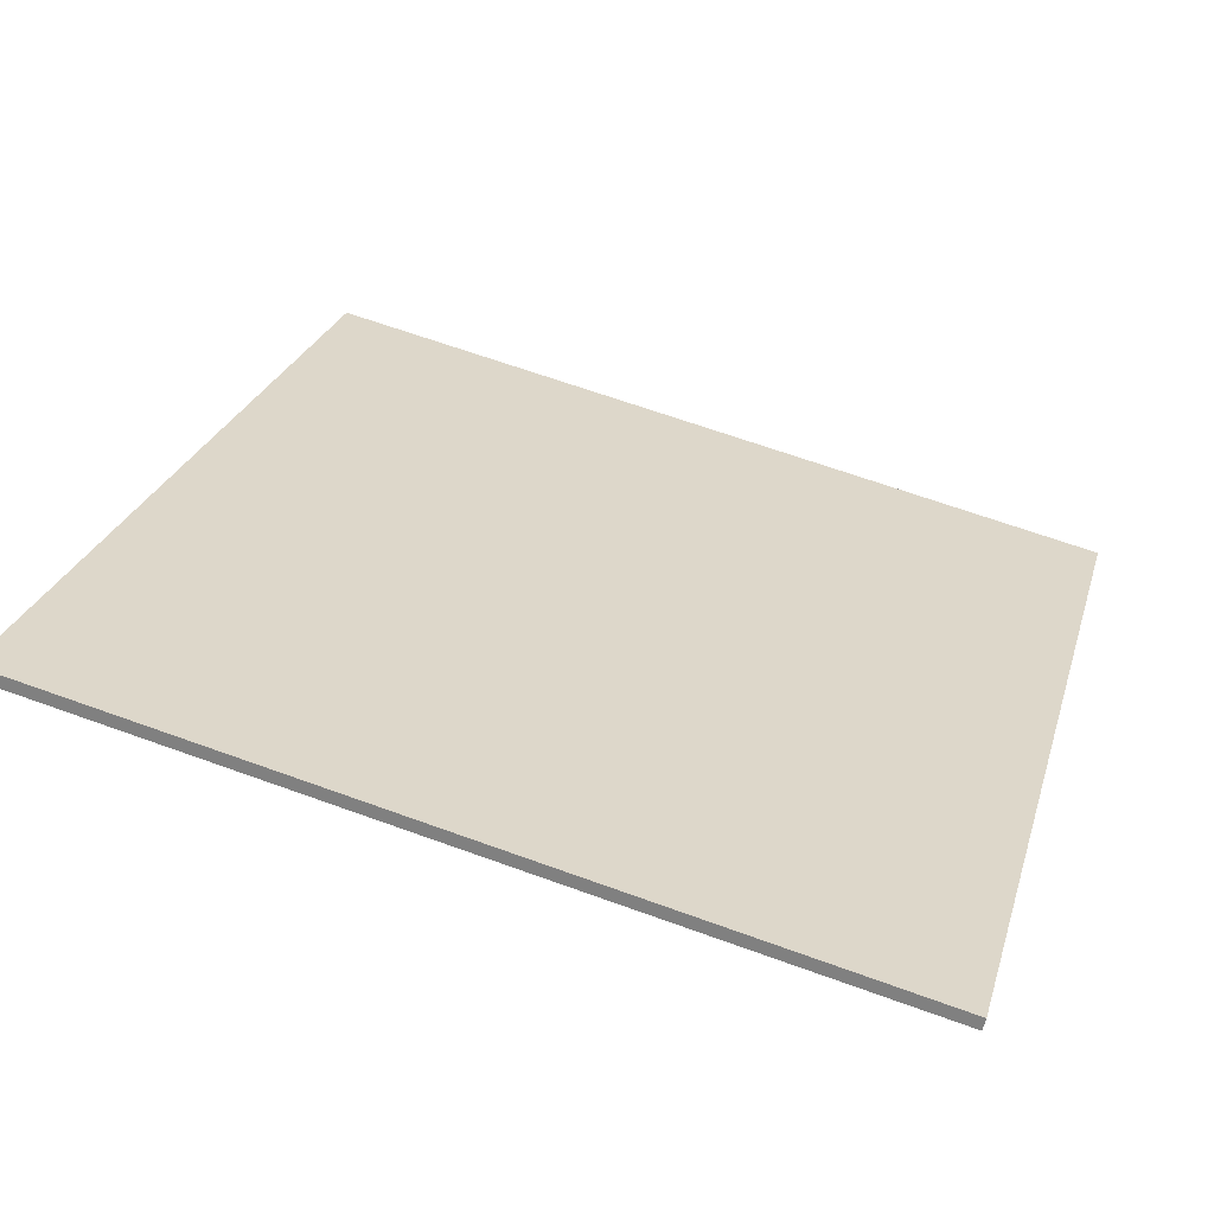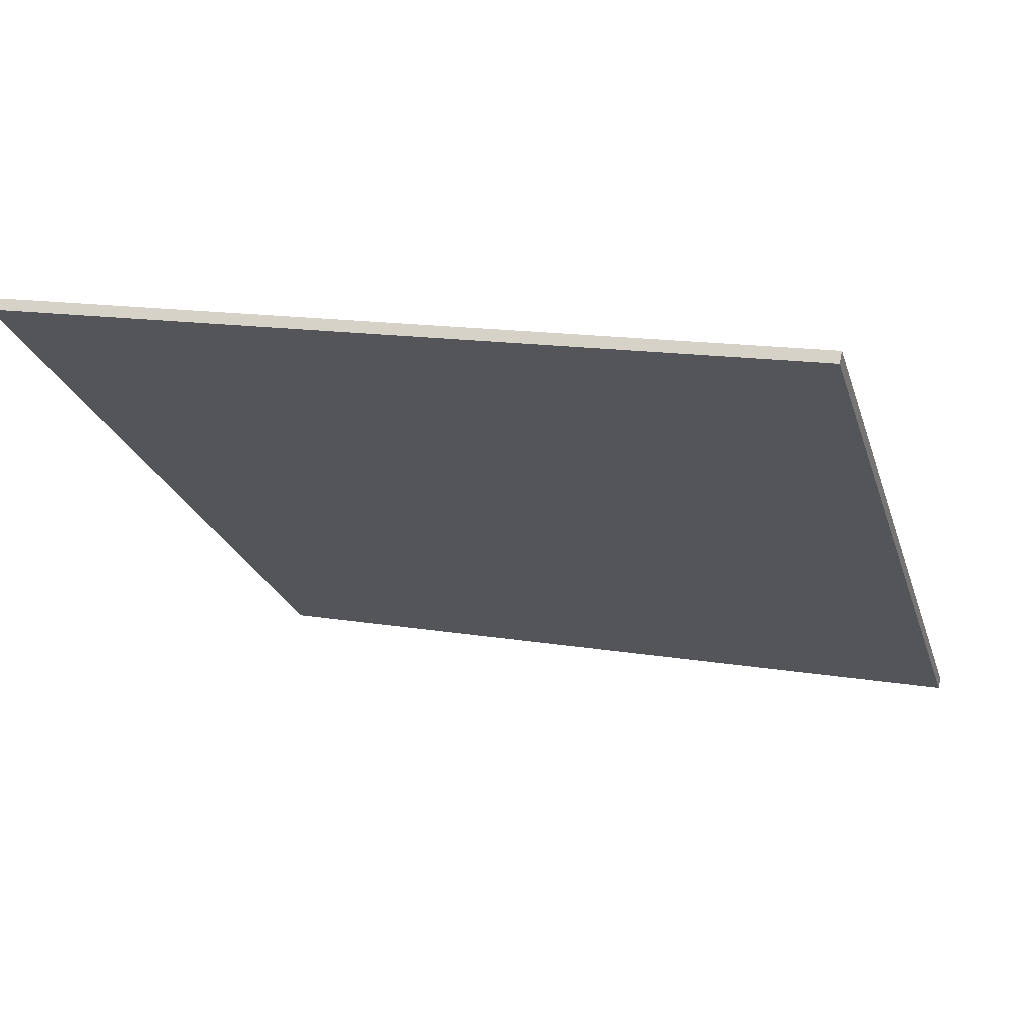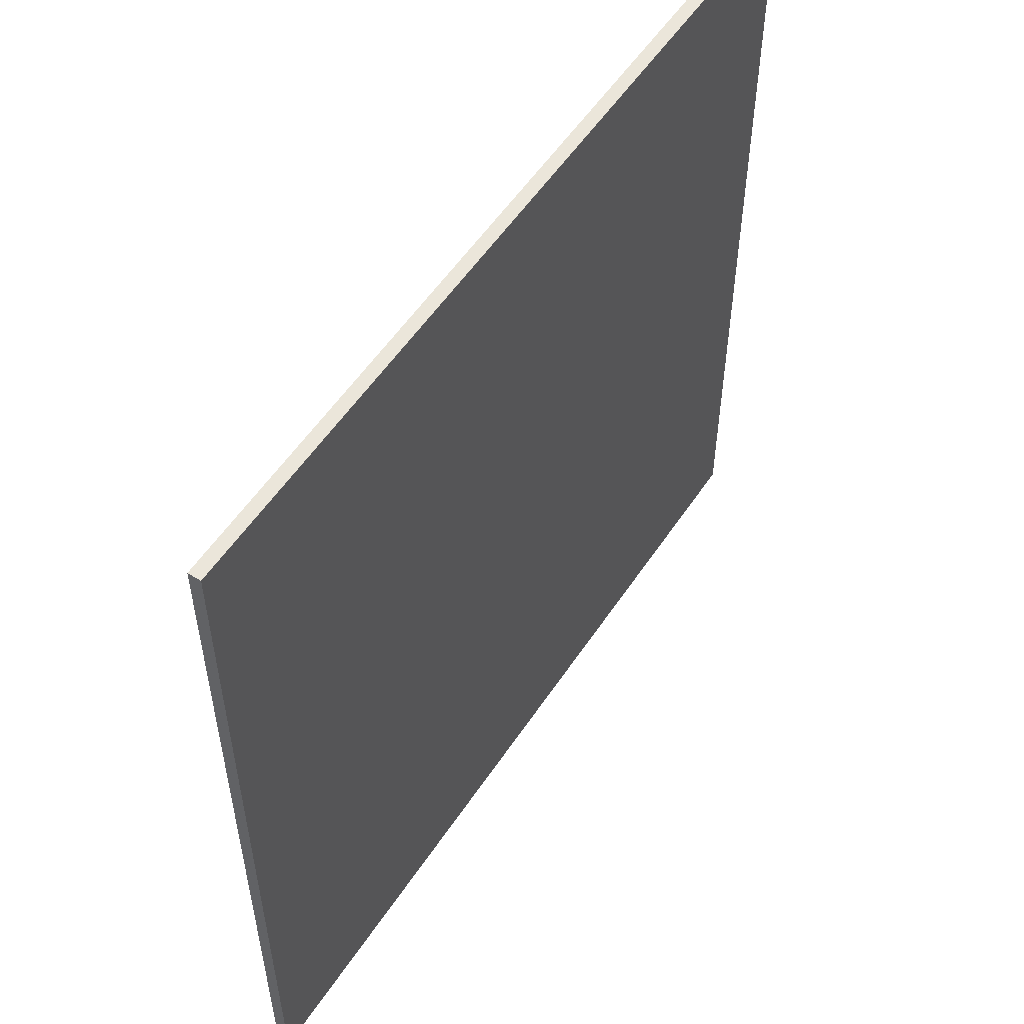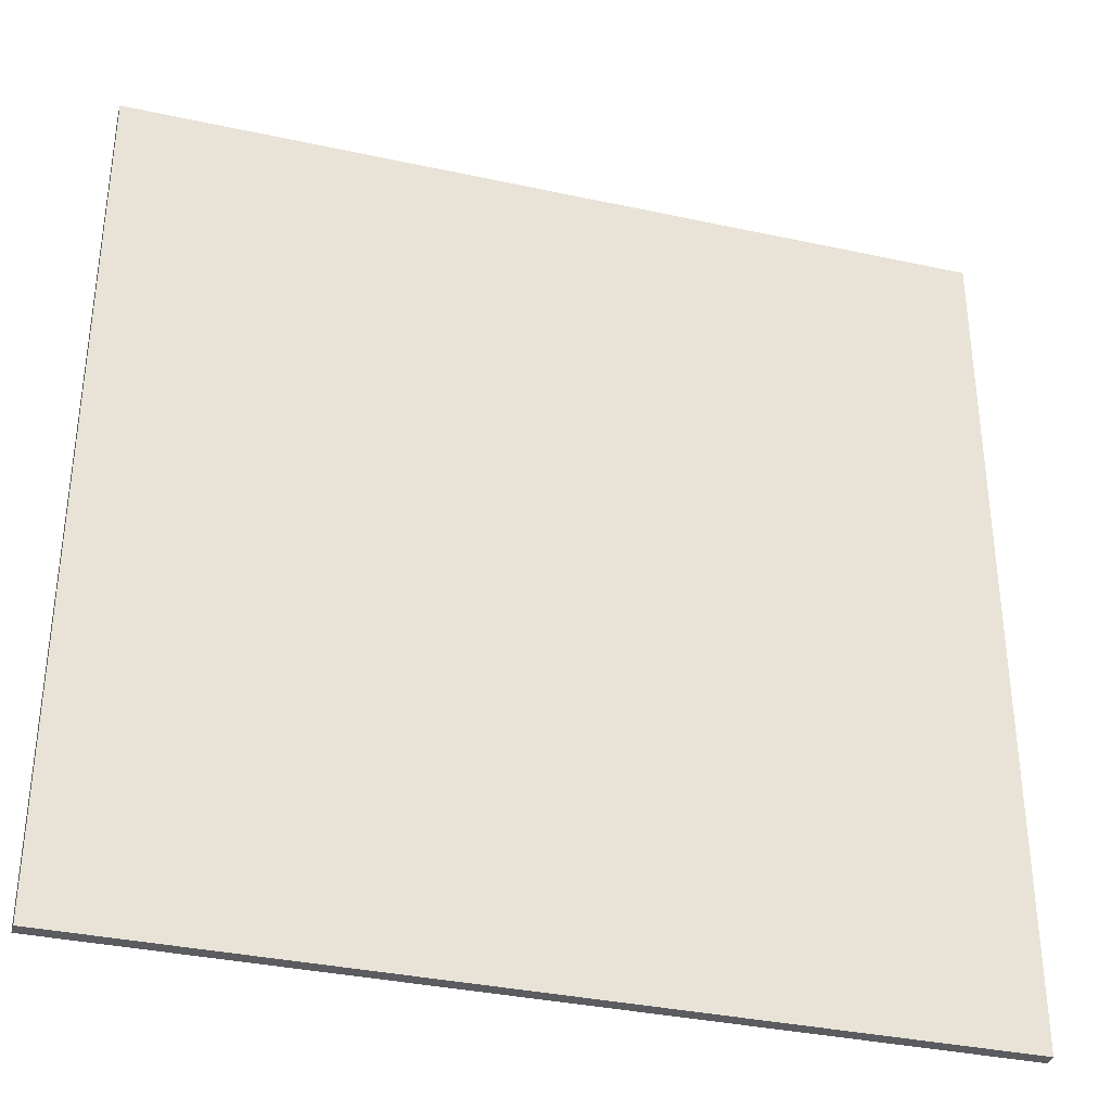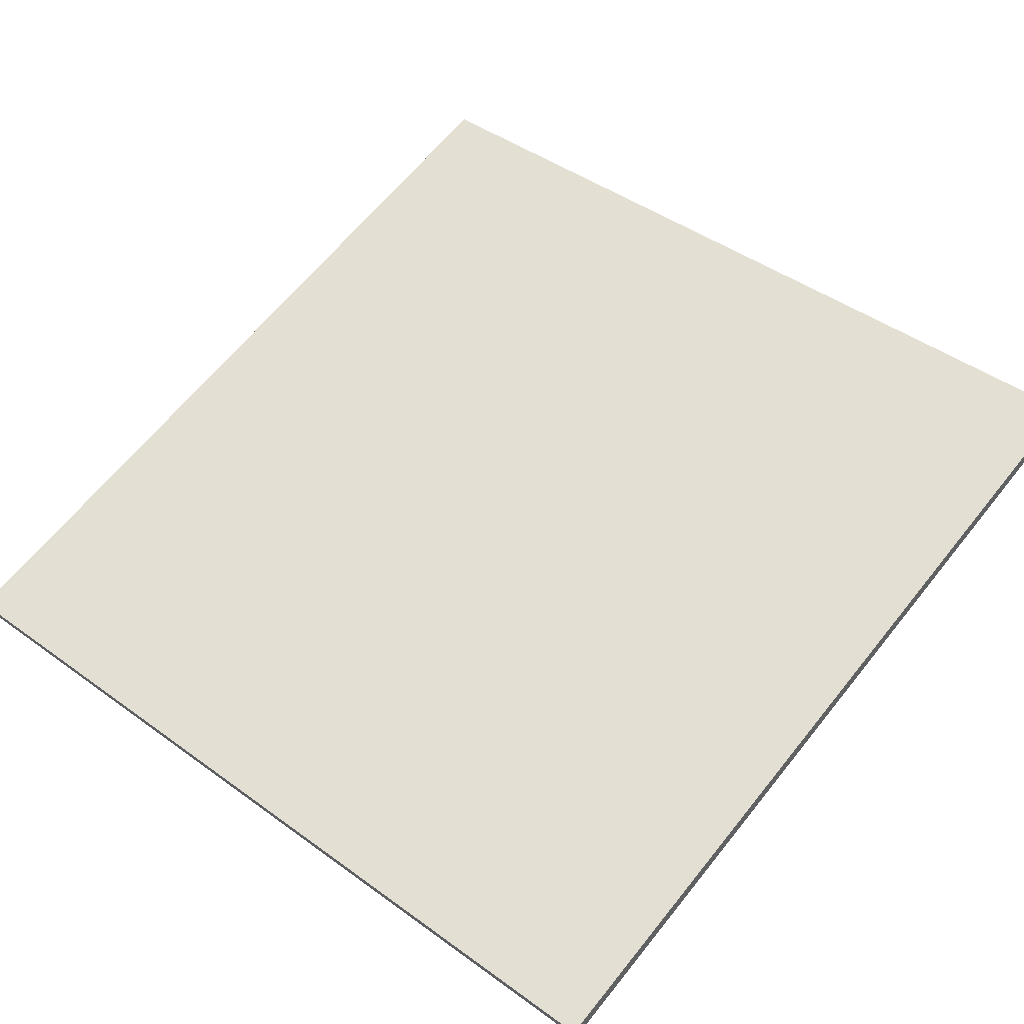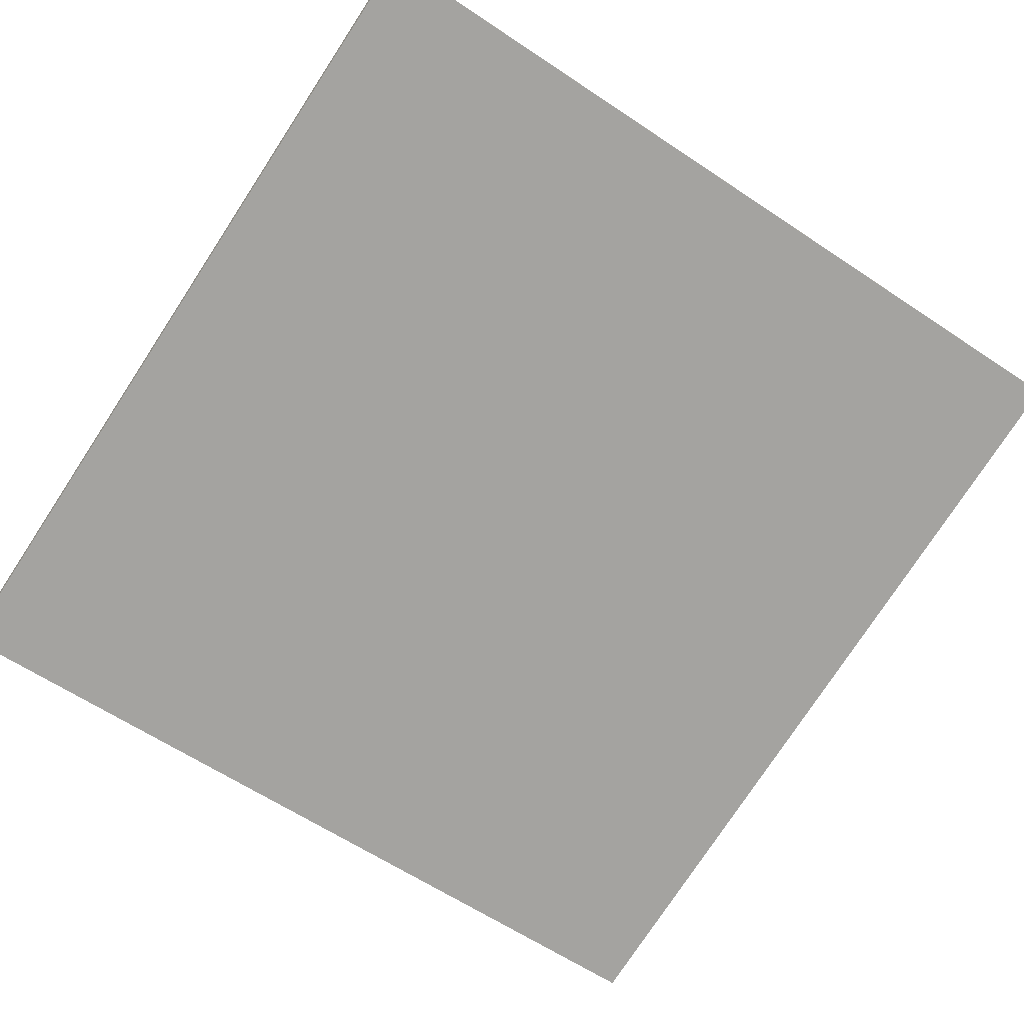
<metadata>
{"format":"obj","ext":"obj","renderer":"f3d","projection":"perspective","resolution":1024,"background":"white","views":[{"elev":26.7,"azim":-164.5,"up":"+Y"},{"elev":-24.5,"azim":-164.0,"up":"+Y"},{"elev":54.9,"azim":-44.4,"up":"+Z"},{"elev":-34.9,"azim":-3.6,"up":"+Z"},{"elev":64.0,"azim":38.6,"up":"+Y"},{"elev":-61.9,"azim":55.8,"up":"+Y"}]}
</metadata>
<code>
v 70.79 3.646 -4.95
v 70.79 3.646 4.95
v 70.82 3.504 -4.95
v 70.82 3.504 4.95
v 80.45 5.807 -4.95
v 80.45 5.807 4.95
v 80.49 5.661 -4.95
v 80.49 5.661 4.95
f 1 3 4
f 4 2 1
f 5 6 8
f 8 7 5
f 1 2 6
f 6 5 1
f 3 7 8
f 8 4 3
f 1 5 7
f 7 3 1
f 2 4 8
f 8 6 2

</code>
